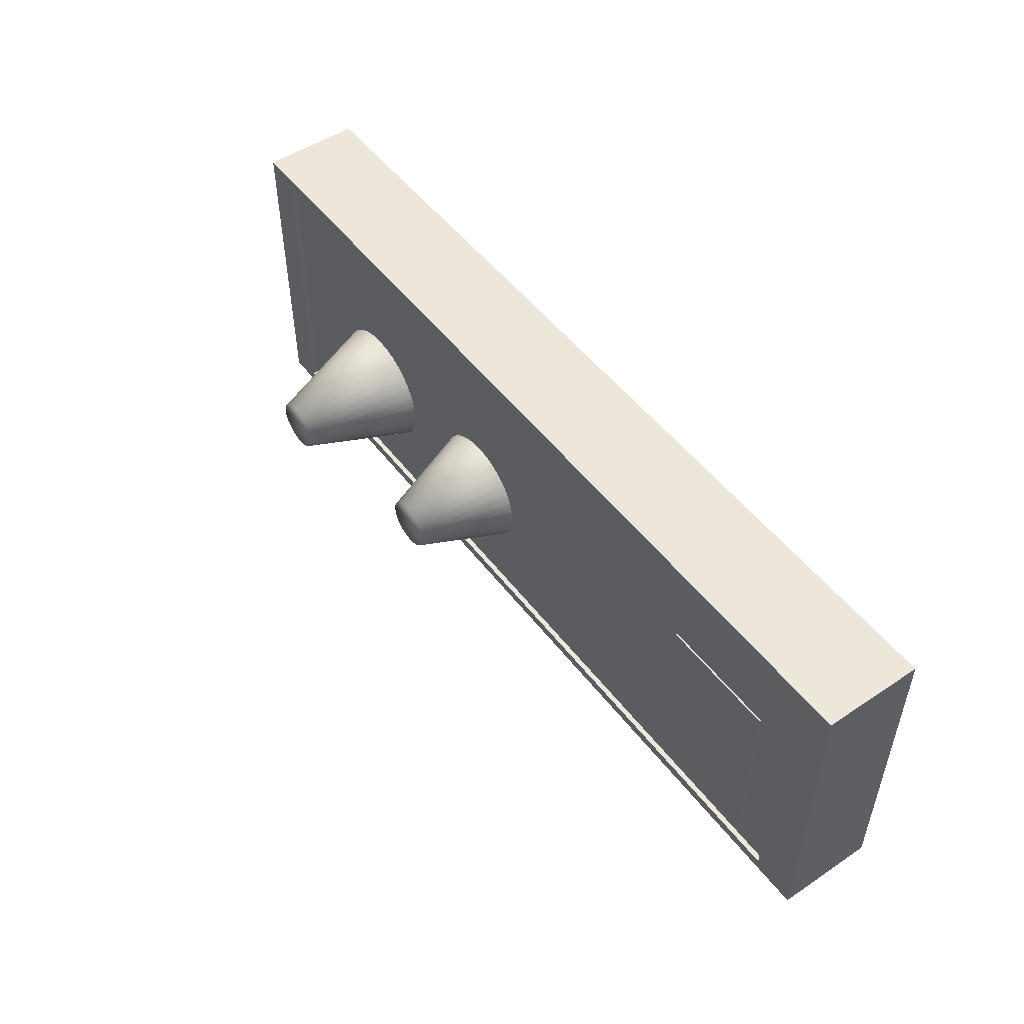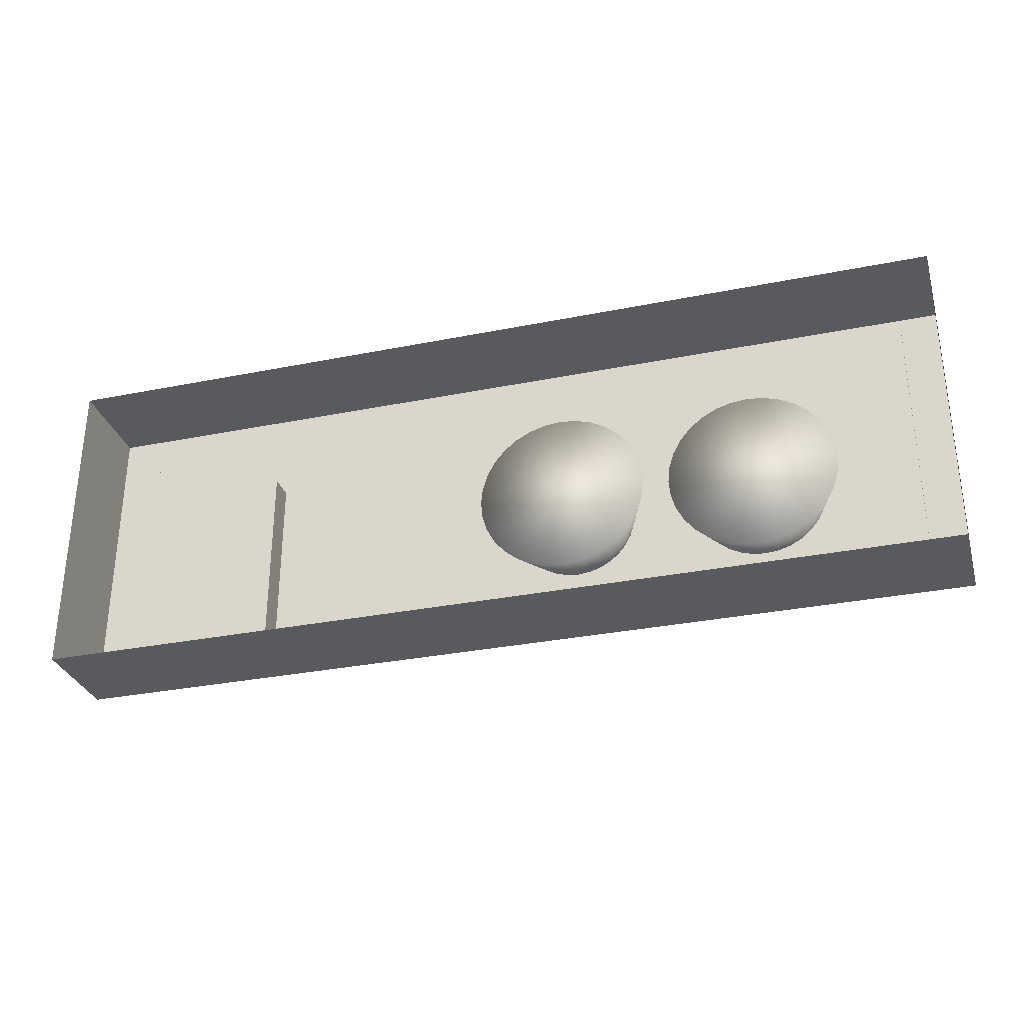
<metadata>
{"format":"obj","ext":"obj","renderer":"f3d","projection":"perspective","resolution":1024,"background":"white","views":[{"elev":50.7,"azim":53.9,"up":"+Y"},{"elev":-31.1,"azim":-164.0,"up":"+Y"}]}
</metadata>
<code>
g Factory
v 0.06194 -0.01225 -0.006756
v 0.06194 0.01106 -0.006756
v 0.06194 0.01106 -0.003415
v 0.06194 -0.01225 -0.003415
v 0.06194 0.01106 -0.006756
v 0.07642 0.01106 -0.006756
v 0.07642 0.01106 -0.003415
v 0.06194 0.01106 -0.003415
v 0.07642 0.01106 -0.006756
v 0.07642 -0.01225 -0.006756
v 0.07642 -0.01225 -0.003415
v 0.07642 0.01106 -0.003415
v 0.07642 -0.01225 -0.006756
v 0.06194 -0.01225 -0.006756
v 0.06194 -0.01225 -0.003415
v 0.07642 -0.01225 -0.003415
v 0.06194 0.01106 -0.006756
v 0.06194 -0.01225 -0.006756
v 0.07642 -0.01225 -0.006756
v 0.07642 0.01106 -0.006756
v 0.07642 0.01106 -0.003415
v 0.07642 -0.01225 -0.003415
v 0.06194 -0.01225 -0.003415
v 0.06194 0.01106 -0.003415
v 0.009808 0.001951 -0.01
v 0.01 7.55e-10 -0.01
v 0.0031 2.201e-09 0.01
v 0.00304 -0.0006047 0.01
v 0.00304 0.0006047 0.01
v 0.009808 -0.001951 -0.01
v 0.002864 -0.001186 0.01
v 0.009239 -0.003827 -0.01
v 0.009239 0.003827 -0.01
v 0.002864 0.001186 0.01
v 0.002577 -0.001722 0.01
v 0.008315 -0.005556 -0.01
v 0.008315 0.005556 -0.01
v 0.002577 0.001722 0.01
v 0.002192 -0.002192 0.01
v 0.007071 -0.007071 -0.01
v 0.007071 0.007071 -0.01
v 0.002192 0.002192 0.01
v 0.001722 -0.002577 0.01
v 0.005556 -0.008315 -0.01
v 0.005556 0.008315 -0.01
v 0.001722 0.002577 0.01
v 0.003827 0.009239 -0.01
v 0.001186 0.002864 0.01
v 0.001186 -0.002864 0.01
v 0.003827 -0.009239 -0.01
v 0.001951 0.009808 -0.01
v 0.0006047 0.00304 0.01
v 0.0006047 -0.00304 0.01
v 0.001951 -0.009808 -0.01
v 0 0.01 -0.01
v 8.194e-10 0.0031 0.01
v -1.906e-10 -0.0031 0.01
v -3.258e-09 -0.01 -0.01
v -0.001951 0.009808 -0.01
v -0.0006047 0.00304 0.01
v -0.0006047 -0.00304 0.01
v -0.001951 -0.009808 -0.01
v -0.003827 0.009239 -0.01
v -0.001186 0.002864 0.01
v -0.001186 -0.002864 0.01
v -0.003827 -0.009239 -0.01
v -0.005556 0.008315 -0.01
v -0.001722 0.002577 0.01
v -0.001722 -0.002577 0.01
v -0.005556 -0.008315 -0.01
v -0.007071 0.007071 -0.01
v -0.002192 0.002192 0.01
v -0.002192 -0.002192 0.01
v -0.007071 -0.007071 -0.01
v -0.008315 0.005556 -0.01
v -0.002577 0.001722 0.01
v -0.002577 -0.001722 0.01
v -0.008315 -0.005556 -0.01
v -0.009239 0.003827 -0.01
v -0.002864 0.001186 0.01
v -0.002864 -0.001186 0.01
v -0.009239 -0.003827 -0.01
v -0.009808 0.001951 -0.01
v -0.00304 0.0006047 0.01
v -0.00304 -0.0006047 0.01
v -0.009808 -0.001951 -0.01
v -0.01 9.656e-09 -0.01
v -0.0031 4.959e-09 0.01
v 0.03257 0.001951 -0.0114
v 0.03276 1.655e-10 -0.0114
v 0.02586 2.018e-09 0.007538
v 0.0258 -0.0006047 0.007538
v 0.0258 0.0006047 0.007538
v 0.03257 -0.001951 -0.0114
v 0.032 0.003827 -0.0114
v 0.02562 0.001186 0.007538
v 0.02562 -0.001186 0.007538
v 0.032 -0.003827 -0.0114
v 0.03107 0.005556 -0.0114
v 0.03107 -0.005556 -0.0114
v 0.02534 -0.001722 0.007538
v 0.02534 0.001722 0.007538
v 0.02495 -0.002192 0.007538
v 0.02983 -0.007071 -0.0114
v 0.02983 0.007071 -0.0114
v 0.02495 0.002192 0.007538
v 0.02448 -0.002577 0.007538
v 0.02831 -0.008315 -0.0114
v 0.02831 0.008315 -0.0114
v 0.02448 0.002577 0.007538
v 0.02395 -0.002864 0.007538
v 0.02659 -0.009239 -0.0114
v 0.02659 0.009239 -0.0114
v 0.02395 0.002864 0.007538
v 0.02471 0.009808 -0.0114
v 0.02336 0.00304 0.007538
v 0.02336 -0.00304 0.007538
v 0.02471 -0.009808 -0.0114
v 0.02276 0.01 -0.0114
v 0.02276 0.0031 0.007538
v 0.02276 -0.0031 0.007538
v 0.02276 -0.01 -0.0114
v 0.02081 0.009808 -0.0114
v 0.02215 0.00304 0.007538
v 0.02215 -0.00304 0.007538
v 0.02081 -0.009808 -0.0114
v 0.01893 0.009239 -0.0114
v 0.02157 0.002864 0.007538
v 0.02157 -0.002864 0.007538
v 0.01893 -0.009239 -0.0114
v 0.0172 0.008315 -0.0114
v 0.02104 0.002577 0.007538
v 0.02104 -0.002577 0.007538
v 0.0172 -0.008315 -0.0114
v 0.01569 0.007071 -0.0114
v 0.02057 0.002192 0.007538
v 0.02057 -0.002192 0.007538
v 0.01569 -0.007071 -0.0114
v 0.01444 0.005556 -0.0114
v 0.02018 0.001722 0.007538
v 0.02018 -0.001722 0.007538
v 0.01444 -0.005556 -0.0114
v 0.01352 0.003827 -0.0114
v 0.0199 0.001186 0.007538
v 0.0199 -0.001186 0.007538
v 0.01352 -0.003827 -0.0114
v 0.01295 0.001951 -0.0114
v 0.01972 0.0006047 0.007538
v 0.01972 -0.0006047 0.007538
v 0.01295 -0.001951 -0.0114
v 0.01276 1.025e-08 -0.0114
v 0.01966 5.142e-09 0.007538
v -0.02324 0.02288 -0.003291
v -0.01886 0.02288 -0.002988
v -0.02324 0.02288 -0.002988
v 0.004101 0.02288 -0.003291
v 0.03144 0.02288 -0.002988
v 0.03144 0.02288 -0.003291
v 0.08065 0.02288 -0.002988
v 0.009707 0.02288 -0.004336
v -0.02008 0.02288 -0.004336
v -0.02008 0.02288 -0.005917
v -0.02324 0.02288 -0.005917
v -0.02008 0.02288 -0.006988
v -0.02009 0.02288 -0.007156
v -0.02324 0.02288 -0.007156
v 0.009707 0.02288 -0.006988
v -0.02027 0.02288 -0.009702
v -0.02324 0.02288 -0.009702
v 0.009767 0.02288 -0.007156
v -0.02029 0.02288 -0.009921
v -0.02324 0.02288 -0.009921
v 0.009767 0.02288 -0.009702
v -0.02051 0.02288 -0.01293
v -0.02324 0.02288 -0.01293
v 0.009767 0.02288 -0.01293
v 0.009767 0.02288 -0.009921
v 0.009767 0.02288 -0.01377
v -0.02324 0.02288 -0.01377
v 0.03144 0.02288 -0.01377
v 0.03144 0.02288 -0.01293
v 0.05462 0.02288 -0.01377
v 0.01403 0.02288 -0.01293
v 0.01408 0.02288 -0.009921
v 0.05005 0.02288 -0.01293
v 0.01409 0.02288 -0.009702
v 0.03144 0.02288 -0.009702
v 0.03144 0.02288 -0.009921
v 0.04994 0.02288 -0.009921
v 0.01414 0.02288 -0.007156
v 0.04993 0.02288 -0.009702
v 0.05476 0.02288 -0.01293
v 0.08613 0.02288 -0.01377
v 0.08613 0.02288 -0.01293
v 0.08349 0.02288 -0.01293
v 0.08613 0.02288 -0.009921
v 0.05476 0.02288 -0.009921
v 0.08322 0.02288 -0.009921
v 0.08613 0.02288 -0.009702
v 0.05476 0.02288 -0.009702
v 0.0832 0.02288 -0.009702
v 0.08613 0.02288 -0.007156
v 0.05476 0.02288 -0.007156
v 0.08297 0.02288 -0.007156
v 0.08613 0.02288 -0.006863
v 0.04984 0.02288 -0.007156
v 0.08296 0.02288 -0.006988
v 0.08296 0.02288 -0.005917
v 0.08613 0.02288 -0.005917
v 0.05468 0.02288 -0.006988
v 0.08296 0.02288 -0.004336
v 0.08613 0.02288 -0.004328
v 0.05879 0.02288 -0.003291
v 0.08613 0.02288 -0.003291
v 0.08613 0.02288 -0.002988
v 0.05468 0.02288 -0.004336
v 0.04983 0.02288 -0.006988
v 0.03144 0.02288 -0.007156
v 0.03144 0.02288 -0.006988
v 0.04983 0.02288 -0.005917
v 0.05468 0.02288 -0.005917
v 0.04983 0.02288 -0.004336
v 0.03144 0.02288 -0.004336
v 0.01414 0.02288 -0.006988
v 0.01414 0.02288 -0.005917
v 0.009707 0.02288 -0.005917
v 0.01414 0.02288 -0.004336
v -0.02324 0.02121 -0.002988
v -0.02324 0.02288 -0.002988
v -0.01886 0.02288 -0.002988
v -0.01886 0.02121 -0.002988
v -0.02324 -0.01393 -0.002988
v 0.03144 0.02288 -0.002988
v 0.03144 0.02121 -0.002988
v 0.08065 0.02288 -0.002988
v -0.01886 -0.01393 -0.002988
v -0.02324 -0.0153 -0.002988
v -0.01886 -0.0153 -0.002988
v 0.03144 -0.01393 -0.002988
v 0.03144 -0.0153 -0.002988
v 0.08065 0.02121 -0.002988
v 0.08613 0.02288 -0.002988
v 0.08613 0.02121 -0.002988
v 0.08065 -0.01393 -0.002988
v 0.08065 -0.0153 -0.002988
v 0.08613 -0.01393 -0.002988
v 0.08613 -0.0153 -0.002988
v 0.08613 -0.0153 -0.003291
v 0.08065 -0.0153 -0.002988
v 0.08613 -0.0153 -0.002988
v 0.05879 -0.0153 -0.003291
v 0.08613 -0.0153 -0.004339
v 0.03144 -0.0153 -0.002988
v 0.08613 -0.0153 -0.005917
v 0.03144 -0.0153 -0.003291
v -0.01886 -0.0153 -0.002988
v 0.05879 -0.0153 -0.005917
v 0.08613 -0.0153 -0.006919
v 0.08613 -0.0153 -0.007156
v 0.004101 -0.0153 -0.003291
v -0.02324 -0.0153 -0.002988
v -0.02324 -0.0153 -0.003291
v 0.03144 -0.0153 -0.005917
v 0.004101 -0.0153 -0.005917
v -0.02324 -0.0153 -0.005917
v 0.05879 -0.0153 -0.007156
v 0.004101 -0.0153 -0.007156
v -0.02324 -0.0153 -0.007156
v -0.02324 -0.0153 -0.009702
v 0.03144 -0.0153 -0.007156
v 0.004101 -0.0153 -0.009702
v -0.02324 -0.0153 -0.009921
v 0.05879 -0.0153 -0.009702
v 0.08613 -0.0153 -0.009702
v 0.03144 -0.0153 -0.009702
v 0.004101 -0.0153 -0.009921
v -0.02324 -0.0153 -0.01293
v 0.05879 -0.0153 -0.009921
v 0.08613 -0.0153 -0.009921
v 0.03144 -0.0153 -0.009921
v 0.004101 -0.0153 -0.01293
v -0.02324 -0.0153 -0.01377
v 0.004101 -0.0153 -0.01377
v 0.03144 -0.0153 -0.01293
v 0.03144 -0.0153 -0.01377
v 0.05879 -0.0153 -0.01293
v 0.08613 -0.0153 -0.01293
v 0.05879 -0.0153 -0.01377
v 0.08613 -0.0153 -0.01377
v -0.02324 -0.0153 -0.003291
v -0.02324 -0.01393 -0.002988
v -0.02324 -0.0153 -0.002988
v -0.02324 -0.01313 -0.003291
v -0.02324 -0.0153 -0.005917
v -0.02324 0.02121 -0.002988
v -0.02324 -0.01313 -0.005917
v -0.02324 -0.0153 -0.007156
v -0.02324 0.01936 -0.003291
v -0.02324 0.02288 -0.002988
v -0.02324 0.02288 -0.003291
v -0.02324 0.01936 -0.005917
v -0.02324 0.02288 -0.005917
v -0.02324 -0.01313 -0.007156
v -0.02324 0.01936 -0.007156
v -0.02324 0.02288 -0.007156
v -0.02324 0.02288 -0.009702
v -0.02324 0.01936 -0.009702
v -0.02324 0.02288 -0.009921
v -0.02324 -0.01313 -0.009702
v -0.02324 -0.0153 -0.009702
v -0.02324 0.01936 -0.009921
v -0.02324 0.02288 -0.01293
v -0.02324 -0.01313 -0.009921
v -0.02324 -0.0153 -0.009921
v -0.02324 0.01936 -0.01293
v -0.02324 0.02288 -0.01377
v -0.02324 0.01936 -0.01377
v -0.02324 -0.01313 -0.01293
v -0.02324 -0.0153 -0.01293
v -0.02324 -0.01313 -0.01377
v -0.02324 -0.0153 -0.01377
v 0.08613 0.02288 -0.003291
v 0.08613 0.02121 -0.002988
v 0.08613 0.02288 -0.002988
v 0.08613 0.01936 -0.003291
v 0.08613 -0.01393 -0.002988
v 0.08613 0.01936 -0.004329
v 0.08613 0.02288 -0.004328
v 0.08613 0.02288 -0.005917
v 0.08613 0.01936 -0.005917
v 0.08613 0.01936 -0.006872
v 0.08613 0.02288 -0.006863
v 0.08613 -0.01313 -0.004338
v 0.08613 0.02288 -0.007156
v 0.08613 -0.01313 -0.003291
v 0.08613 -0.0153 -0.002988
v 0.08613 -0.0153 -0.003291
v 0.08613 -0.0153 -0.004339
v 0.08613 -0.01313 -0.005917
v 0.08613 -0.0153 -0.005917
v 0.08613 -0.0153 -0.006919
v 0.08613 -0.01313 -0.006914
v 0.08613 0.01936 -0.007156
v 0.08613 -0.01313 -0.007156
v 0.08613 -0.0153 -0.007156
v 0.08613 -0.0153 -0.009702
v 0.08613 0.01936 -0.009702
v 0.08613 -0.01313 -0.009702
v 0.08613 -0.0153 -0.009921
v 0.08613 0.02288 -0.009702
v 0.08613 -0.01313 -0.009921
v 0.08613 -0.0153 -0.01293
v 0.08613 0.01936 -0.009921
v 0.08613 0.02288 -0.009921
v 0.08613 -0.01313 -0.01293
v 0.08613 -0.0153 -0.01377
v 0.08613 -0.01313 -0.01377
v 0.08613 0.01936 -0.01293
v 0.08613 0.02288 -0.01293
v 0.08613 0.01936 -0.01377
v 0.08613 0.02288 -0.01377
v 0.08065 -0.01393 -0.002988
v 0.08065 -0.01393 -0.003607
v 0.08065 0.02121 -0.003607
v 0.08065 0.02121 -0.002988
v 0.03144 0.02121 -0.002988
v -0.01886 0.02121 -0.003607
v -0.01886 0.02121 -0.002988
v 0.03144 0.02121 -0.003607
v 0.08065 0.02121 -0.002988
v 0.08065 0.02121 -0.003607
v 0.03144 -0.01393 -0.003607
v 0.08065 0.02121 -0.003607
v 0.08065 -0.01393 -0.003607
v 0.03144 0.02121 -0.003607
v -0.01886 -0.01393 -0.003607
v -0.01886 0.02121 -0.003607
v 0.03144 -0.01393 -0.002988
v 0.08065 -0.01393 -0.003607
v 0.08065 -0.01393 -0.002988
v 0.03144 -0.01393 -0.003607
v -0.01886 -0.01393 -0.002988
v -0.01886 -0.01393 -0.003607
v -0.01886 0.02121 -0.002988
v -0.01886 0.02121 -0.003607
v -0.01886 -0.01393 -0.003607
v -0.01886 -0.01393 -0.002988
v 0.03144 0.02288 -0.005917
v -0.02324 0.02288 -0.0149
v -0.02324 0.01936 -0.0149
v -0.02324 -0.01313 -0.0149
v -0.02324 -0.0153 -0.0149
v 0.08613 -0.0153 -0.0149
v 0.05879 -0.0153 -0.0149
v 0.03144 -0.0153 -0.0149
v 0.004101 -0.0153 -0.0149
v -0.02324 -0.0153 -0.0149
v 0.08613 -0.0153 -0.0149
v 0.08613 -0.01313 -0.0149
v 0.08613 0.01936 -0.0149
v 0.08613 0.02288 -0.0149
v -0.02324 0.02288 -0.0149
v 0.009767 0.02288 -0.0149
v 0.03144 0.02288 -0.0149
v 0.05462 0.02288 -0.0149
v 0.08613 0.02288 -0.0149
g Factory_0
f 3 2 1
f 4 3 1
f 7 6 5
f 8 7 5
f 11 10 9
f 12 11 9
f 15 14 13
f 16 15 13
f 19 18 17
f 20 19 17
f 23 22 21
f 24 23 21
f 27 26 25
f 27 28 26
f 29 27 25
f 28 27 29
f 28 30 26
f 25 26 30
f 28 31 30
f 29 31 28
f 30 32 25
f 31 32 30
f 29 25 33
f 32 33 25
f 29 34 31
f 34 29 33
f 31 35 32
f 32 36 33
f 35 36 32
f 34 33 37
f 36 37 33
f 34 38 31
f 38 35 31
f 38 34 37
f 35 39 36
f 36 40 37
f 39 40 36
f 38 37 41
f 40 41 37
f 38 42 35
f 42 39 35
f 42 38 41
f 39 43 40
f 40 44 41
f 43 44 40
f 42 41 45
f 44 45 41
f 42 46 39
f 46 42 45
f 46 43 39
f 46 45 47
f 44 47 45
f 46 48 43
f 48 46 47
f 43 49 44
f 48 49 43
f 44 50 47
f 49 50 44
f 48 47 51
f 50 51 47
f 48 52 49
f 52 48 51
f 49 53 50
f 52 53 49
f 50 54 51
f 53 54 50
f 52 51 55
f 54 55 51
f 52 56 53
f 56 52 55
f 53 57 54
f 56 57 53
f 54 58 55
f 57 58 54
f 56 55 59
f 58 59 55
f 56 60 57
f 60 56 59
f 57 61 58
f 60 61 57
f 58 62 59
f 61 62 58
f 60 59 63
f 62 63 59
f 60 64 61
f 64 60 63
f 61 65 62
f 64 65 61
f 62 66 63
f 65 66 62
f 64 63 67
f 66 67 63
f 64 68 65
f 68 64 67
f 65 69 66
f 68 69 65
f 66 70 67
f 69 70 66
f 68 67 71
f 70 71 67
f 68 72 69
f 72 68 71
f 69 73 70
f 72 73 69
f 70 74 71
f 73 74 70
f 72 71 75
f 74 75 71
f 72 76 73
f 76 72 75
f 73 77 74
f 76 77 73
f 74 78 75
f 77 78 74
f 76 75 79
f 78 79 75
f 76 80 77
f 80 76 79
f 77 81 78
f 80 81 77
f 78 82 79
f 81 82 78
f 80 79 83
f 82 83 79
f 80 84 81
f 84 80 83
f 81 85 82
f 84 85 81
f 82 86 83
f 85 86 82
f 84 83 87
f 86 87 83
f 85 88 86
f 84 88 85
f 88 87 86
f 88 84 87
f 91 90 89
f 91 92 90
f 93 91 89
f 92 91 93
f 92 94 90
f 89 90 94
f 93 89 95
f 93 96 92
f 96 93 95
f 92 97 94
f 96 97 92
f 94 98 89
f 98 95 89
f 97 98 94
f 96 95 99
f 98 100 95
f 100 99 95
f 97 101 98
f 101 100 98
f 96 102 97
f 102 96 99
f 102 101 97
f 101 103 100
f 100 104 99
f 103 104 100
f 102 99 105
f 104 105 99
f 102 106 101
f 106 103 101
f 106 102 105
f 103 107 104
f 104 108 105
f 107 108 104
f 106 105 109
f 108 109 105
f 106 110 103
f 110 107 103
f 110 106 109
f 107 111 108
f 108 112 109
f 111 112 108
f 110 109 113
f 112 113 109
f 110 114 107
f 114 110 113
f 114 111 107
f 114 113 115
f 112 115 113
f 114 116 111
f 116 114 115
f 111 117 112
f 116 117 111
f 112 118 115
f 117 118 112
f 116 115 119
f 118 119 115
f 116 120 117
f 120 116 119
f 117 121 118
f 120 121 117
f 118 122 119
f 121 122 118
f 120 119 123
f 122 123 119
f 120 124 121
f 124 120 123
f 121 125 122
f 124 125 121
f 122 126 123
f 125 126 122
f 124 123 127
f 126 127 123
f 124 128 125
f 128 124 127
f 125 129 126
f 128 129 125
f 126 130 127
f 129 130 126
f 128 127 131
f 130 131 127
f 128 132 129
f 132 128 131
f 129 133 130
f 132 133 129
f 130 134 131
f 133 134 130
f 132 131 135
f 134 135 131
f 132 136 133
f 136 132 135
f 133 137 134
f 136 137 133
f 134 138 135
f 137 138 134
f 136 135 139
f 138 139 135
f 136 140 137
f 140 136 139
f 137 141 138
f 140 141 137
f 138 142 139
f 141 142 138
f 140 139 143
f 142 143 139
f 140 144 141
f 144 140 143
f 141 145 142
f 144 145 141
f 142 146 143
f 145 146 142
f 144 143 147
f 146 147 143
f 144 148 145
f 148 144 147
f 145 149 146
f 148 149 145
f 146 150 147
f 149 150 146
f 148 147 151
f 150 151 147
f 149 152 150
f 148 152 149
f 152 151 150
f 152 148 151
g Factory_1
f 155 154 153
f 154 156 153
f 154 157 156
f 157 158 156
f 157 159 158
f 153 156 160
f 160 156 158
f 153 160 161
f 153 161 162
f 162 163 153
f 163 162 164
f 163 164 165
f 165 166 163
f 164 167 165
f 165 168 166
f 168 169 166
f 167 170 165
f 168 171 169
f 171 172 169
f 168 173 171
f 171 174 172
f 174 175 172
f 175 174 176
f 173 177 171
f 175 176 178
f 178 179 175
f 180 178 176
f 176 181 180
f 182 180 181
f 176 183 181
f 183 176 177
f 184 183 177
f 184 177 173
f 181 185 182
f 186 184 173
f 186 173 170
f 186 187 184
f 187 188 184
f 189 188 187
f 190 186 170
f 191 189 187
f 185 192 182
f 193 182 192
f 192 194 193
f 192 195 194
f 196 194 195
f 197 192 185
f 189 197 185
f 198 196 195
f 199 196 198
f 200 197 189
f 191 200 189
f 198 197 200
f 201 199 198
f 201 198 200
f 202 199 201
f 203 200 191
f 204 202 201
f 205 202 204
f 206 203 191
f 207 204 203
f 207 205 204
f 207 208 205
f 208 209 205
f 210 207 203
f 210 203 206
f 208 211 209
f 211 212 209
f 213 212 211
f 213 214 212
f 215 214 213
f 159 215 213
f 211 216 213
f 159 213 158
f 158 213 216
f 217 210 206
f 217 206 218
f 219 217 218
f 219 218 190
f 217 220 210
f 220 221 210
f 216 221 220
f 222 216 220
f 158 216 222
f 222 223 158
f 224 219 190
f 224 190 170
f 167 224 170
f 224 167 225
f 167 226 225
f 158 223 227
f 227 225 226
f 227 160 158
f 160 227 226
f 230 229 228
f 231 230 228
f 231 228 232
f 233 230 231
f 234 233 231
f 235 233 234
f 236 231 232
f 236 232 237
f 238 236 237
f 239 236 238
f 240 239 238
f 241 235 234
f 242 235 241
f 243 242 241
f 244 239 240
f 243 241 244
f 245 244 240
f 246 243 244
f 246 244 245
f 247 246 245
f 250 249 248
f 249 251 248
f 252 248 251
f 249 253 251
f 254 252 251
f 253 255 251
f 253 256 255
f 251 257 254
f 251 255 257
f 258 254 257
f 259 258 257
f 256 260 255
f 256 261 260
f 261 262 260
f 255 263 257
f 255 260 263
f 260 262 264
f 260 264 263
f 262 265 264
f 257 266 259
f 257 263 266
f 264 265 267
f 265 268 267
f 268 269 267
f 263 264 270
f 264 267 270
f 263 270 266
f 269 271 267
f 267 271 270
f 269 272 271
f 266 273 259
f 273 274 259
f 270 275 266
f 271 275 270
f 275 273 266
f 272 276 271
f 271 276 275
f 272 277 276
f 273 278 274
f 278 279 274
f 275 280 273
f 276 280 275
f 280 278 273
f 277 281 276
f 276 281 280
f 277 282 281
f 282 283 281
f 281 284 280
f 281 283 284
f 280 284 278
f 283 285 284
f 278 286 279
f 284 286 278
f 284 285 286
f 286 287 279
f 285 288 286
f 286 288 287
f 288 289 287
f 292 291 290
f 291 293 290
f 290 293 294
f 291 295 293
f 293 296 294
f 294 296 297
f 295 298 293
f 293 298 296
f 295 299 298
f 299 300 298
f 298 300 301
f 298 301 296
f 300 302 301
f 296 303 297
f 296 301 303
f 301 302 304
f 301 304 303
f 302 305 304
f 305 306 304
f 306 307 304
f 304 307 303
f 306 308 307
f 303 309 297
f 307 309 303
f 309 310 297
f 308 311 307
f 307 311 309
f 308 312 311
f 309 313 310
f 311 313 309
f 313 314 310
f 312 315 311
f 311 315 313
f 312 316 315
f 316 317 315
f 313 318 314
f 315 318 313
f 315 317 318
f 318 319 314
f 317 320 318
f 318 320 319
f 320 321 319
f 324 323 322
f 323 325 322
f 323 326 325
f 322 325 327
f 328 322 327
f 328 327 329
f 327 330 329
f 329 330 331
f 332 329 331
f 327 325 333
f 332 331 334
f 326 335 325
f 325 335 333
f 326 336 335
f 336 337 335
f 335 337 338
f 333 335 338
f 333 338 339
f 338 340 339
f 339 340 341
f 342 339 341
f 331 343 334
f 331 342 343
f 342 341 344
f 342 344 343
f 341 345 344
f 345 346 344
f 343 347 334
f 346 348 344
f 346 349 348
f 347 350 334
f 349 351 348
f 348 351 347
f 349 352 351
f 347 353 350
f 351 353 347
f 353 354 350
f 352 355 351
f 352 356 355
f 356 357 355
f 353 358 354
f 355 357 358
f 358 359 354
f 357 360 358
f 358 360 359
f 360 361 359
f 364 363 362
f 365 364 362
f 368 367 366
f 367 369 366
f 366 369 370
f 369 371 370
f 374 373 372
f 373 375 372
f 372 375 376
f 375 377 376
f 380 379 378
f 379 381 378
f 378 381 382
f 381 383 382
f 386 385 384
f 387 386 384
g Factory_2
f 216 211 221
f 211 208 221
f 210 221 208
f 207 210 208
f 348 347 343
f 344 348 343
f 206 191 218
f 191 187 218
f 218 187 186
f 190 218 186
f 201 200 203
f 204 201 203
f 224 225 219
f 225 388 219
f 219 388 220
f 217 219 220
f 222 220 388
f 223 222 388
f 223 388 225
f 227 223 225
f 164 162 167
f 162 226 167
f 160 226 162
f 161 160 162
f 327 333 330
f 333 339 330
f 330 339 342
f 331 330 342
f 195 192 197
f 198 195 197
f 355 358 353
f 351 355 353
f 189 185 188
f 185 181 188
f 188 181 183
f 184 188 183
f 170 173 168
f 165 170 168
f 177 176 174
f 171 177 174
g Factory_3
f 316 389 317
f 389 390 317
f 317 390 320
f 390 391 320
f 320 391 321
f 391 392 321
f 394 393 289
f 288 394 289
f 395 394 288
f 285 395 288
f 396 395 285
f 283 396 285
f 397 396 283
f 282 397 283
f 356 398 357
f 398 399 357
f 357 399 360
f 399 400 360
f 360 400 361
f 400 401 361
f 403 402 179
f 178 403 179
f 404 403 178
f 180 404 178
f 405 404 180
f 182 405 180
f 406 405 182
f 193 406 182

</code>
